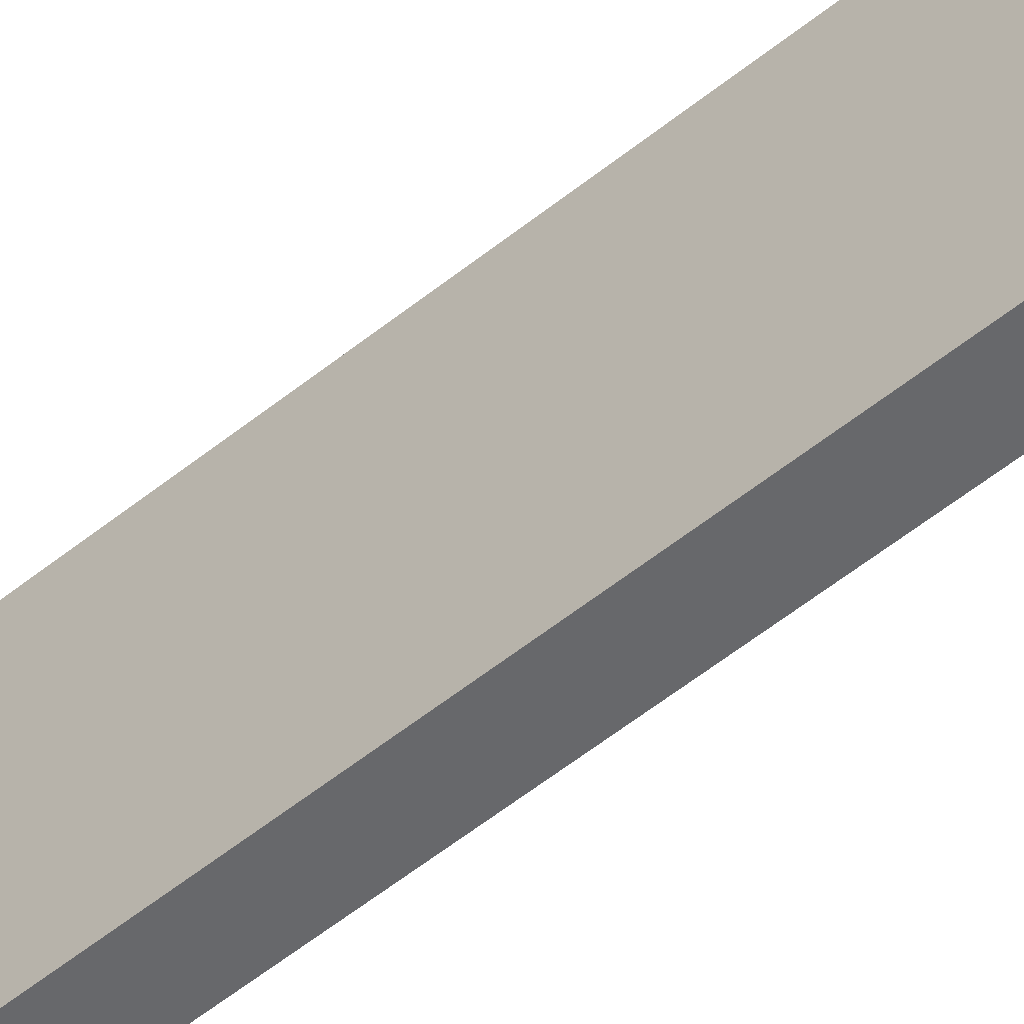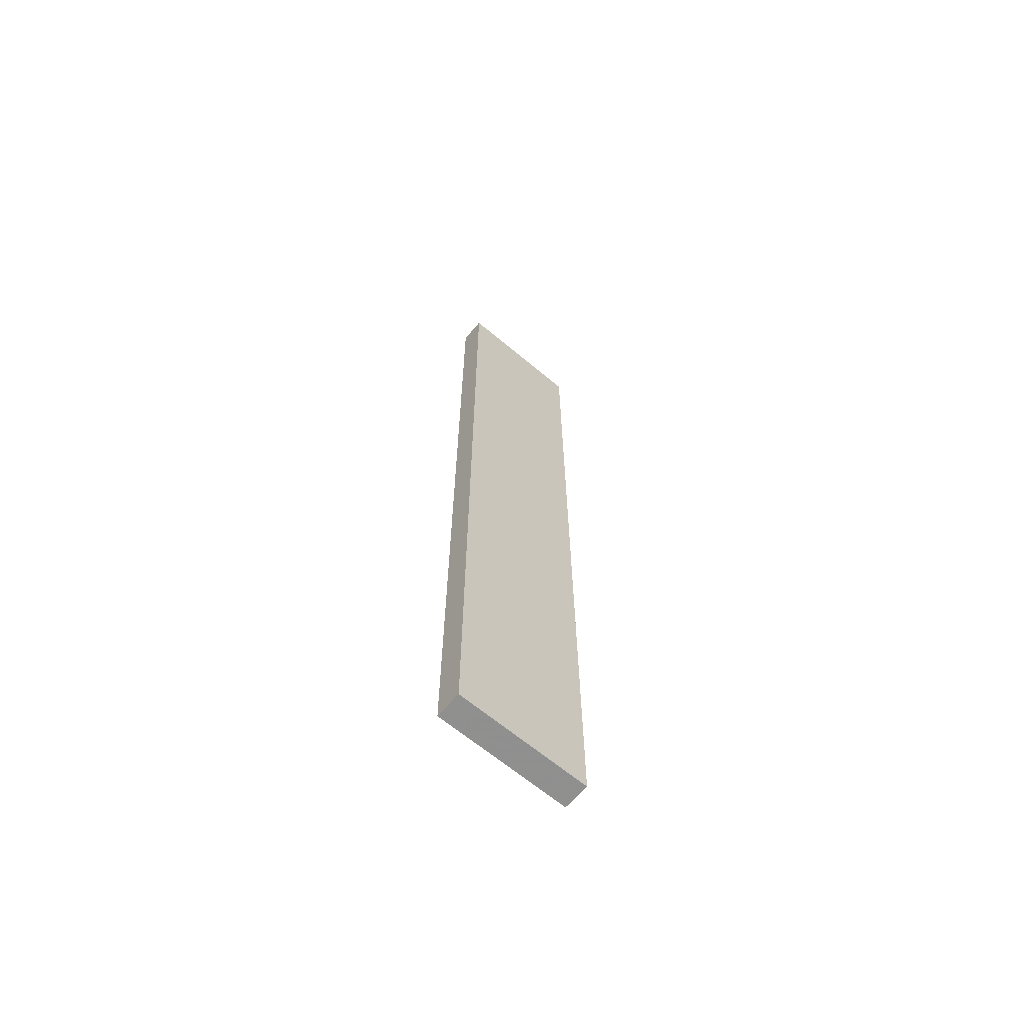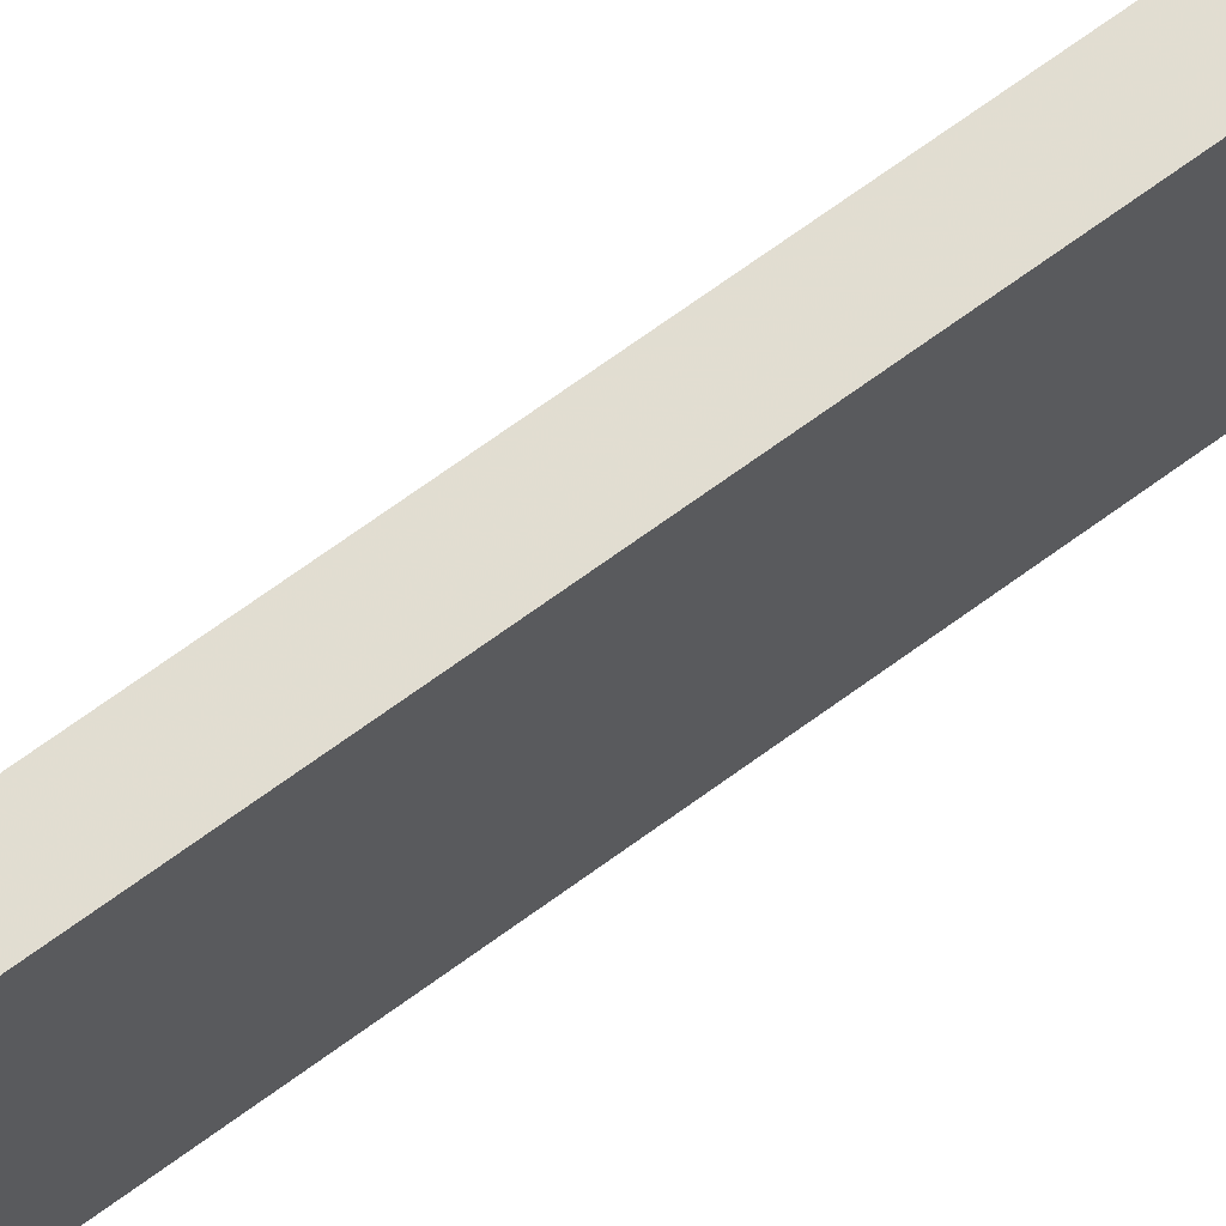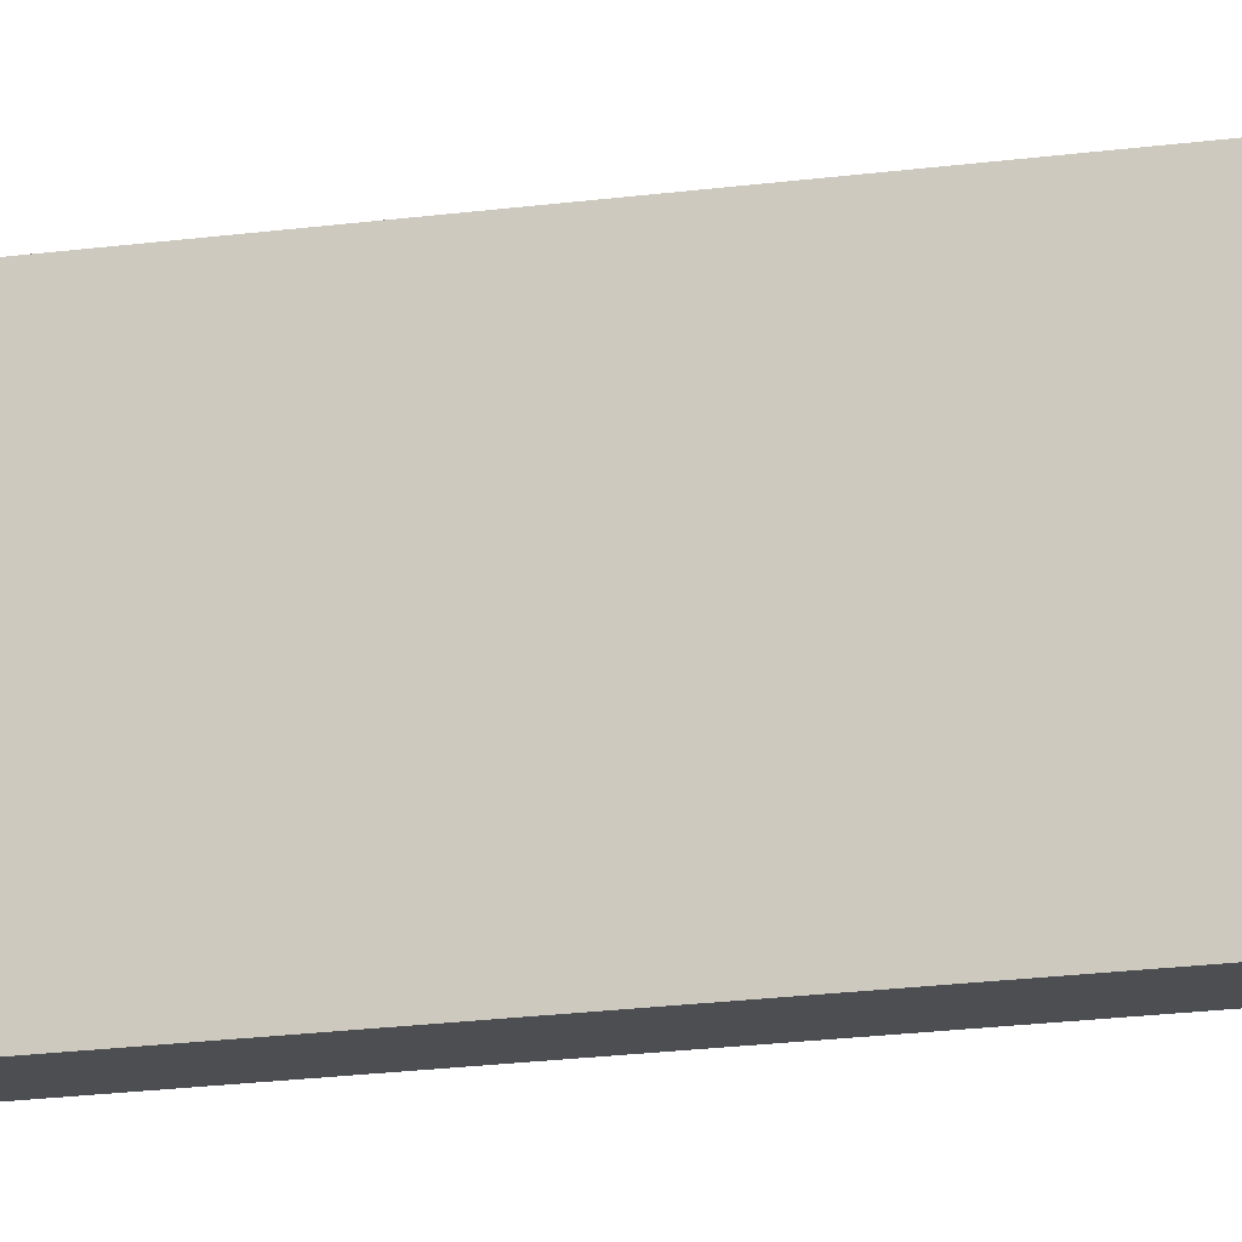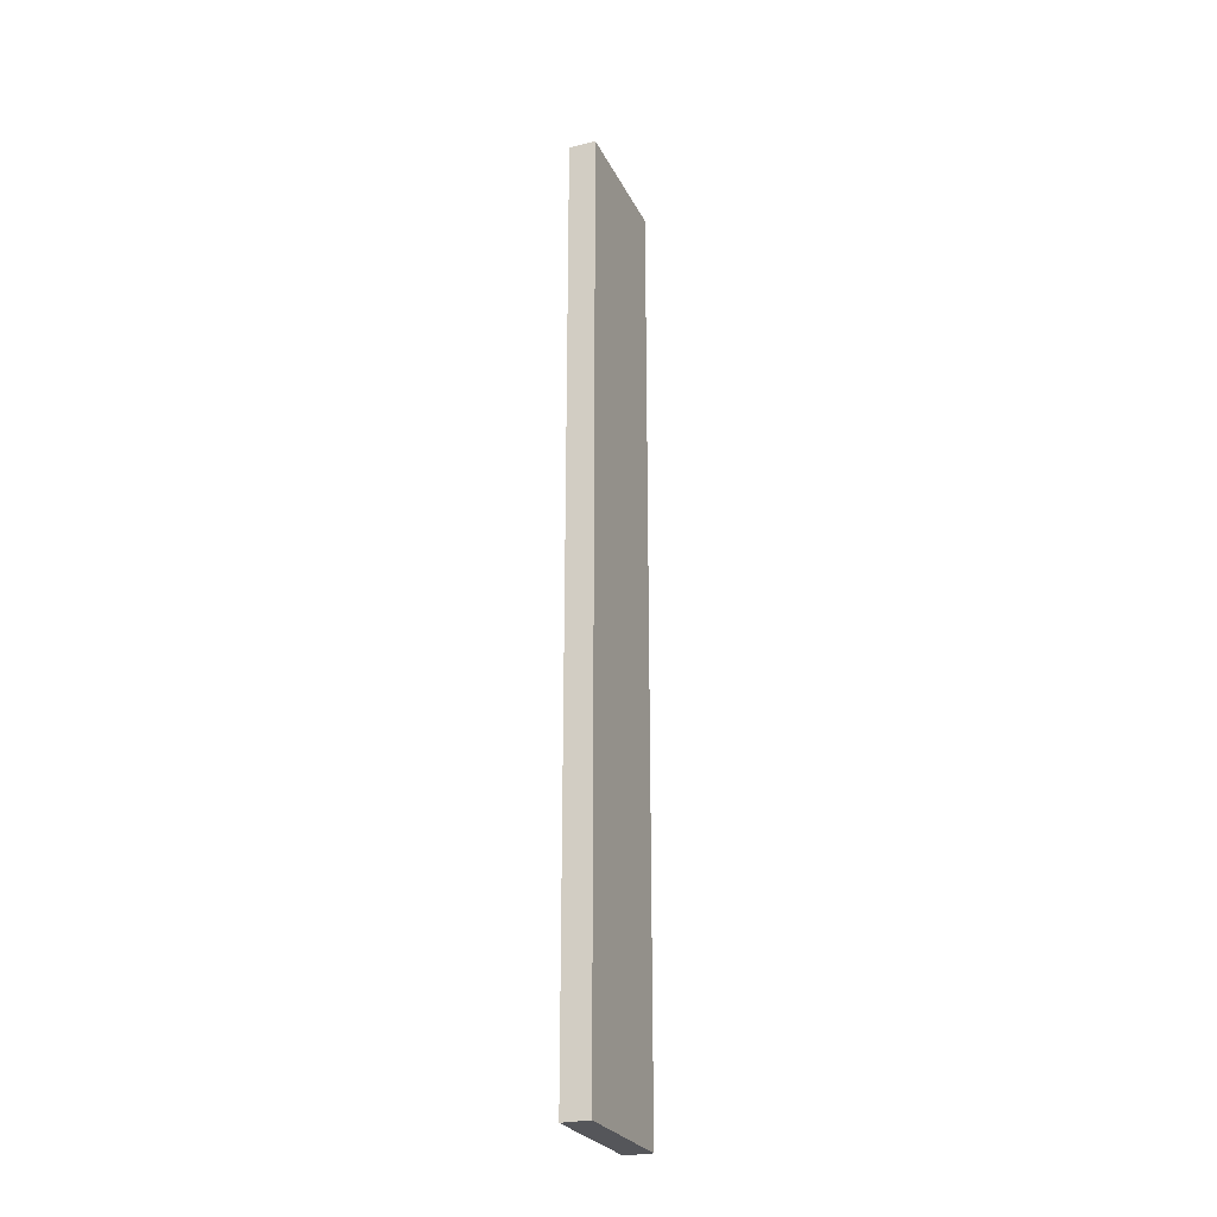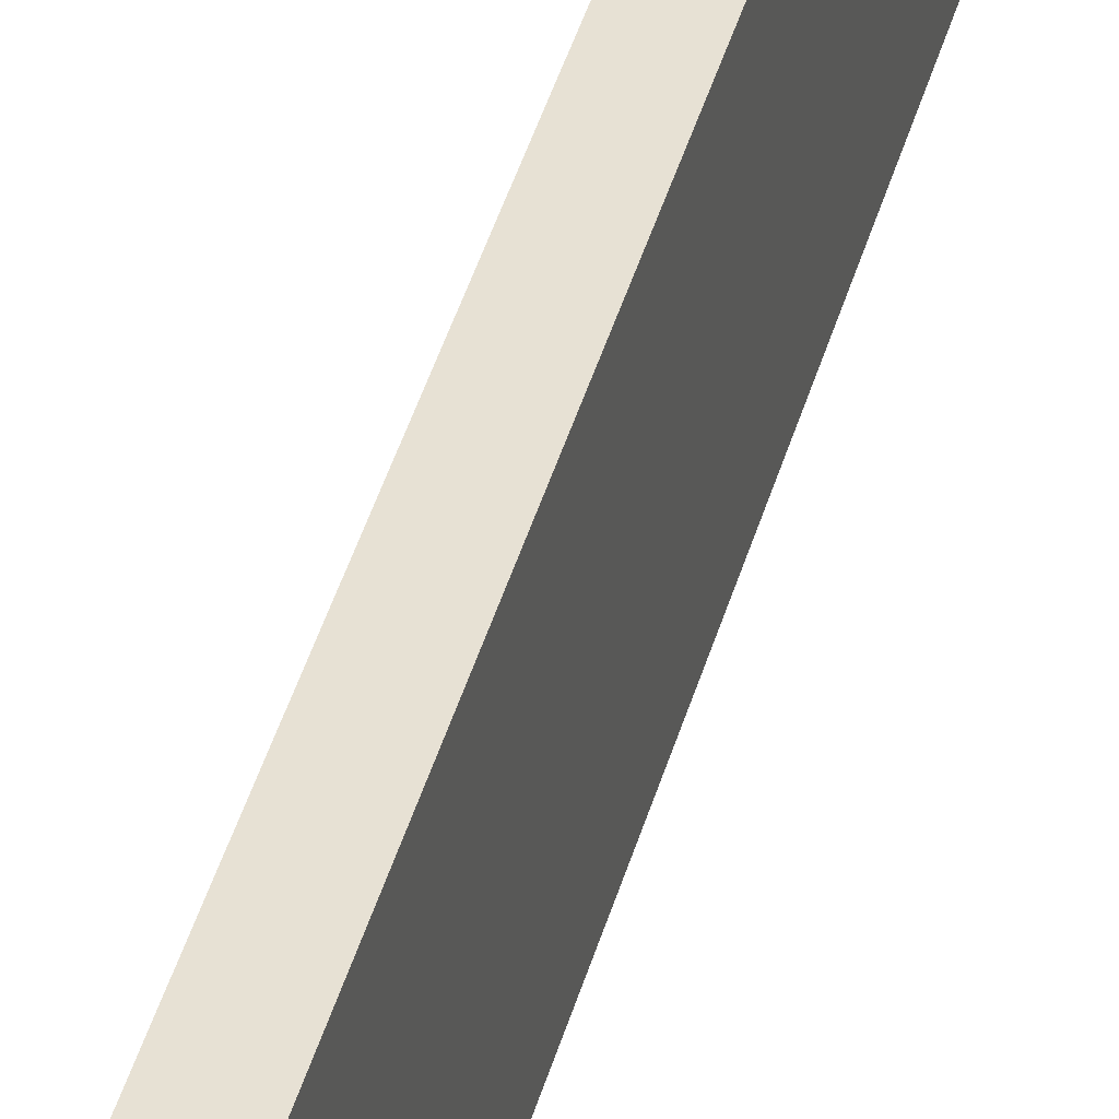
<metadata>
{"format":"obj","ext":"obj","renderer":"f3d","projection":"perspective","resolution":1024,"background":"white","views":[{"elev":-52.7,"azim":-48.7,"up":"+Y"},{"elev":-65.3,"azim":-130.2,"up":"+Z"},{"elev":68.4,"azim":53.6,"up":"+Y"},{"elev":-17.1,"azim":106.2,"up":"+Y"},{"elev":-26.0,"azim":21.6,"up":"+Z"},{"elev":39.7,"azim":14.5,"up":"+Y"}]}
</metadata>
<code>
o 9335
v 2247 1881 7.193
v 2247 1881 7.193
v 2247 1881 7.193
v 2247 1881 6.85
v 2247 1881 6.85
v 2247 1881 6.85
v 2247 1881 7.193
v 2247 1881 7.193
v 2247 1881 7.193
v 2247 1881 6.85
v 2247 1881 7.193
v 2247 1881 6.85
v 2247 1881 6.85
v 2247 1881 6.85
v 2247 1881 6.85
v 2247 1881 6.85
v 2247 1881 7.193
v 2247 1881 6.85
v 2247 1881 7.193
v 2247 1881 6.85
v 2247 1881 6.85
v 2247 1881 7.193
v 2247 1881 6.85
v 2247 1881 6.85
v 2247 1881 7.193
v 2247 1881 7.193
v 2247 1881 6.85
v 2247 1881 7.193
v 2247 1881 7.193
f 1 2 3
f 1 4 5
f 6 2 7
f 8 9 7
f 10 7 11
f 12 13 14
f 14 15 16
f 17 15 18
f 19 20 21
f 22 23 20
f 24 25 26
f 27 28 29

</code>
